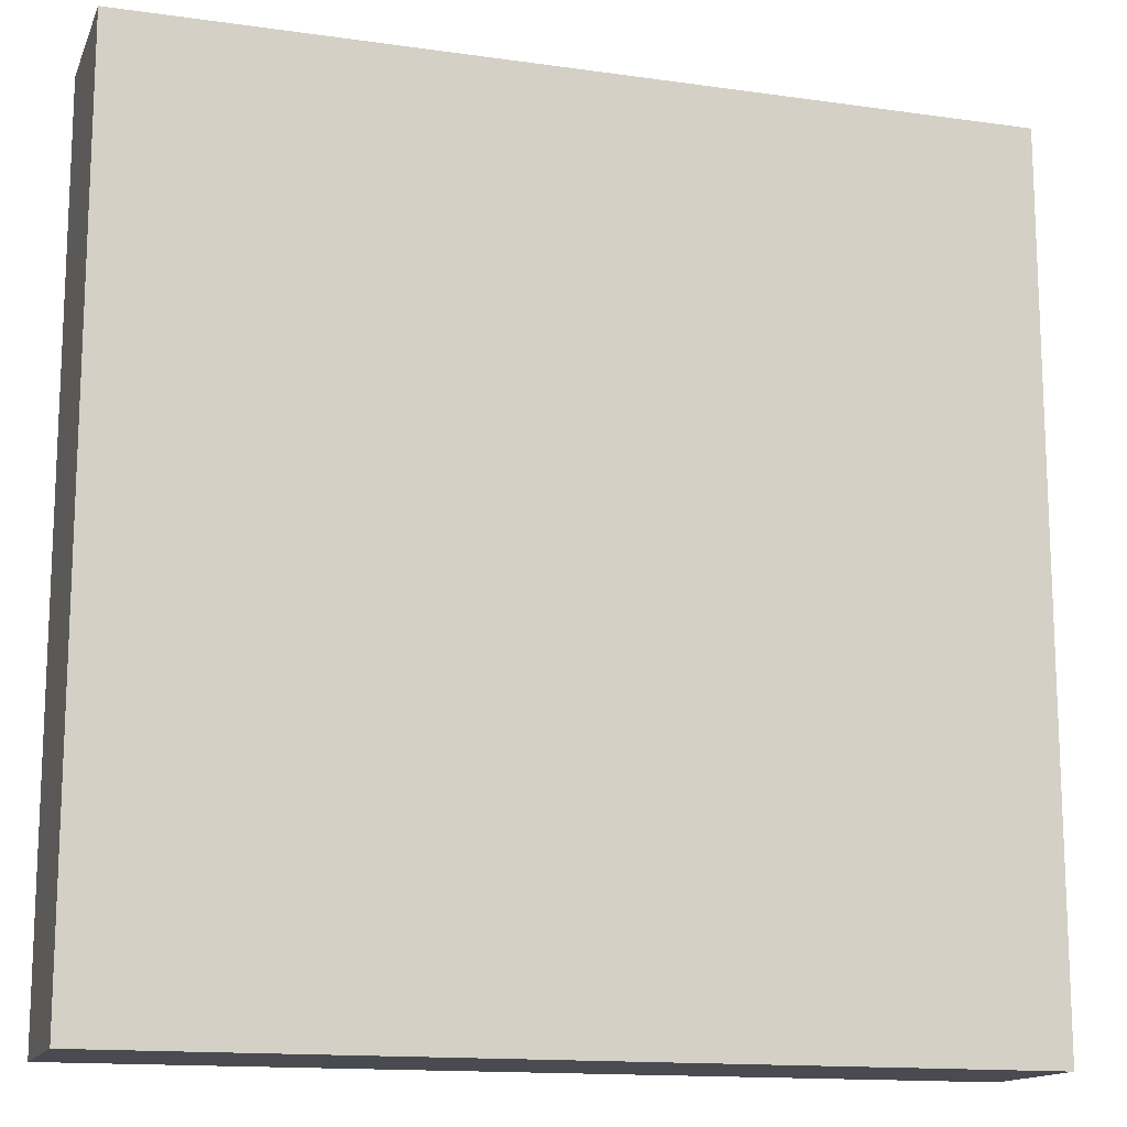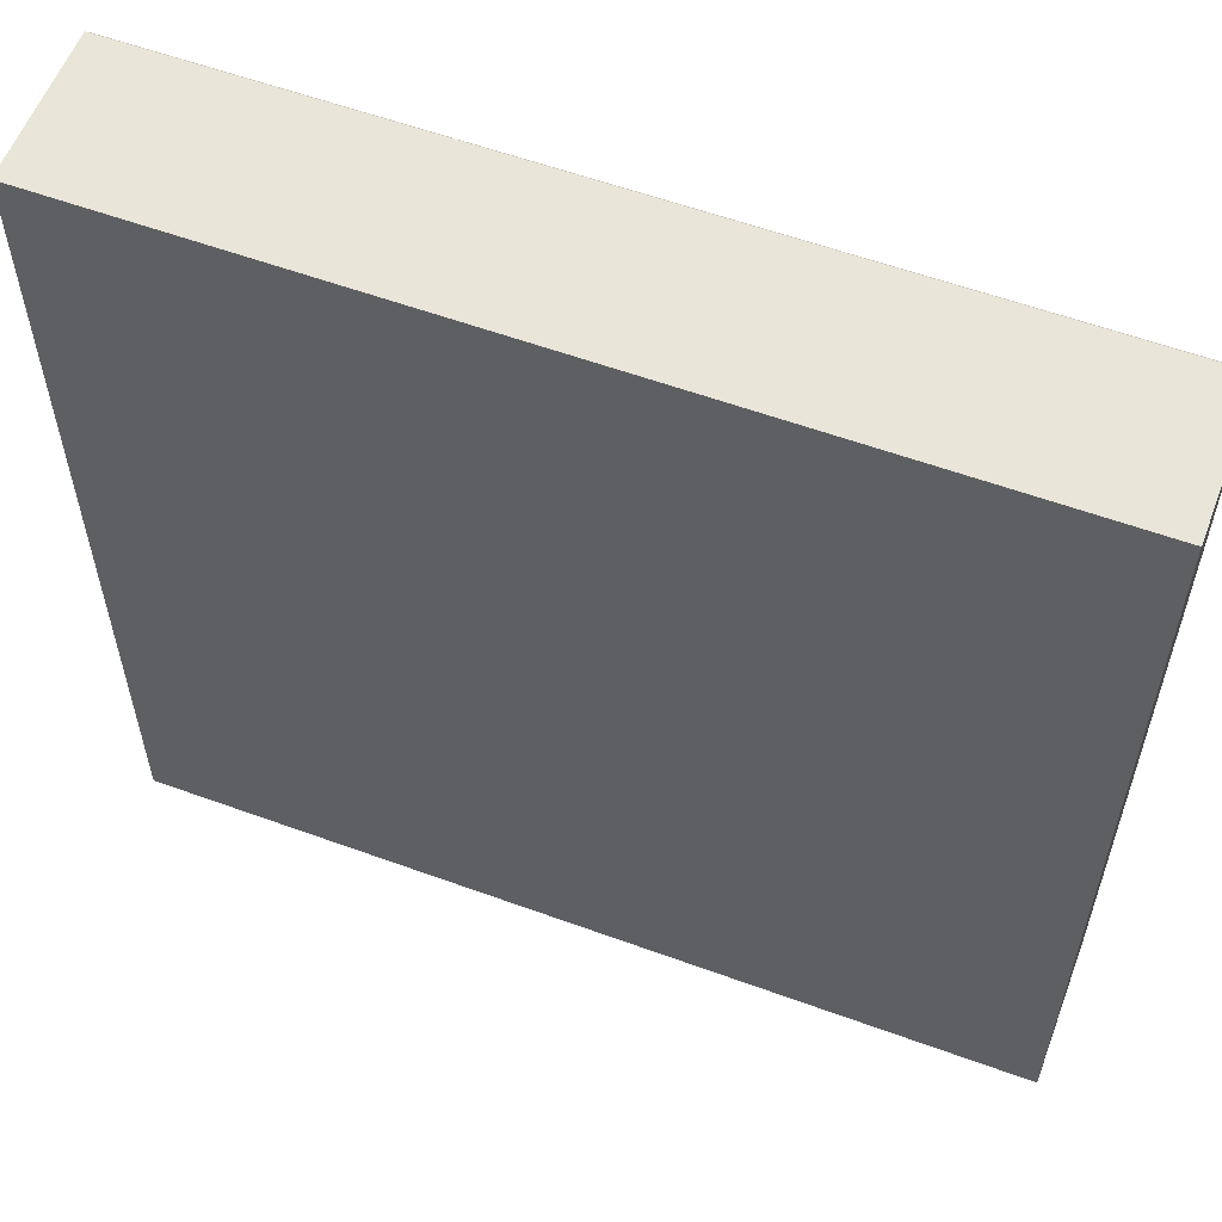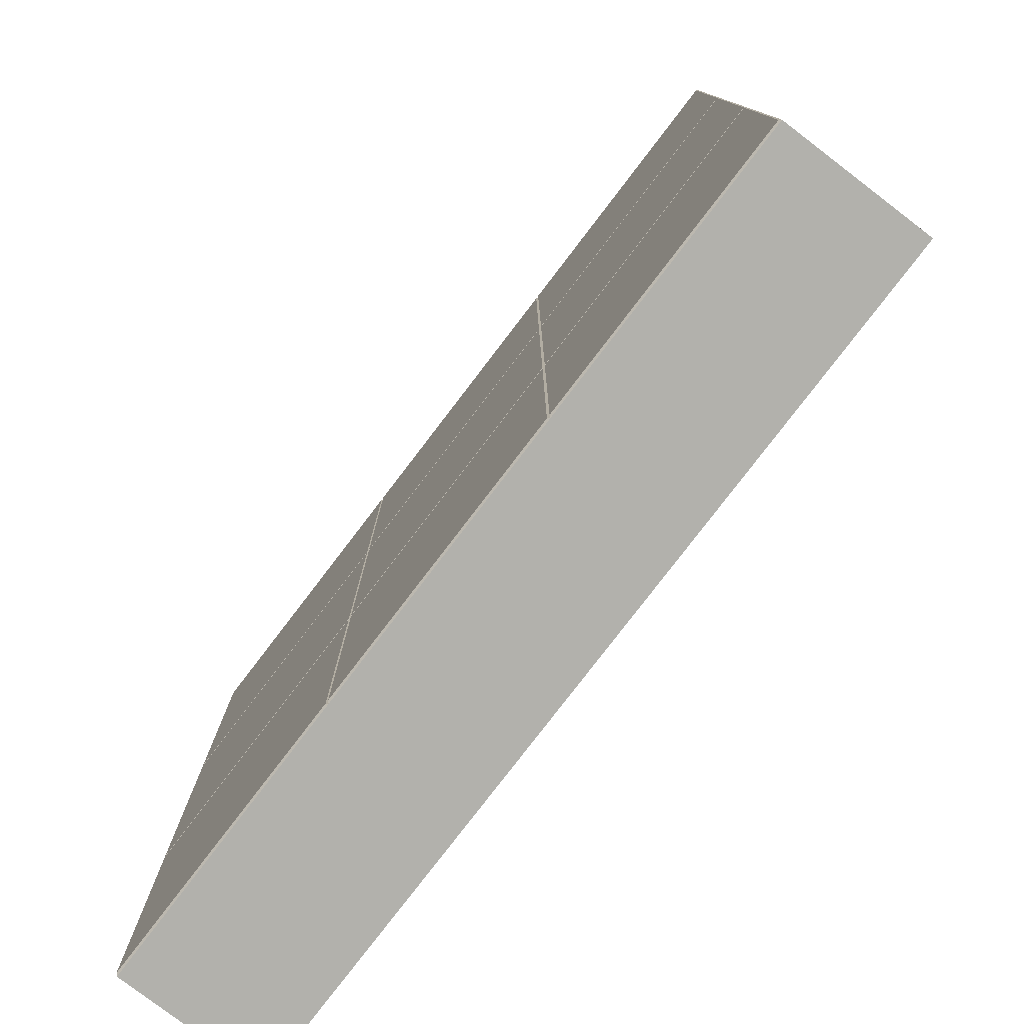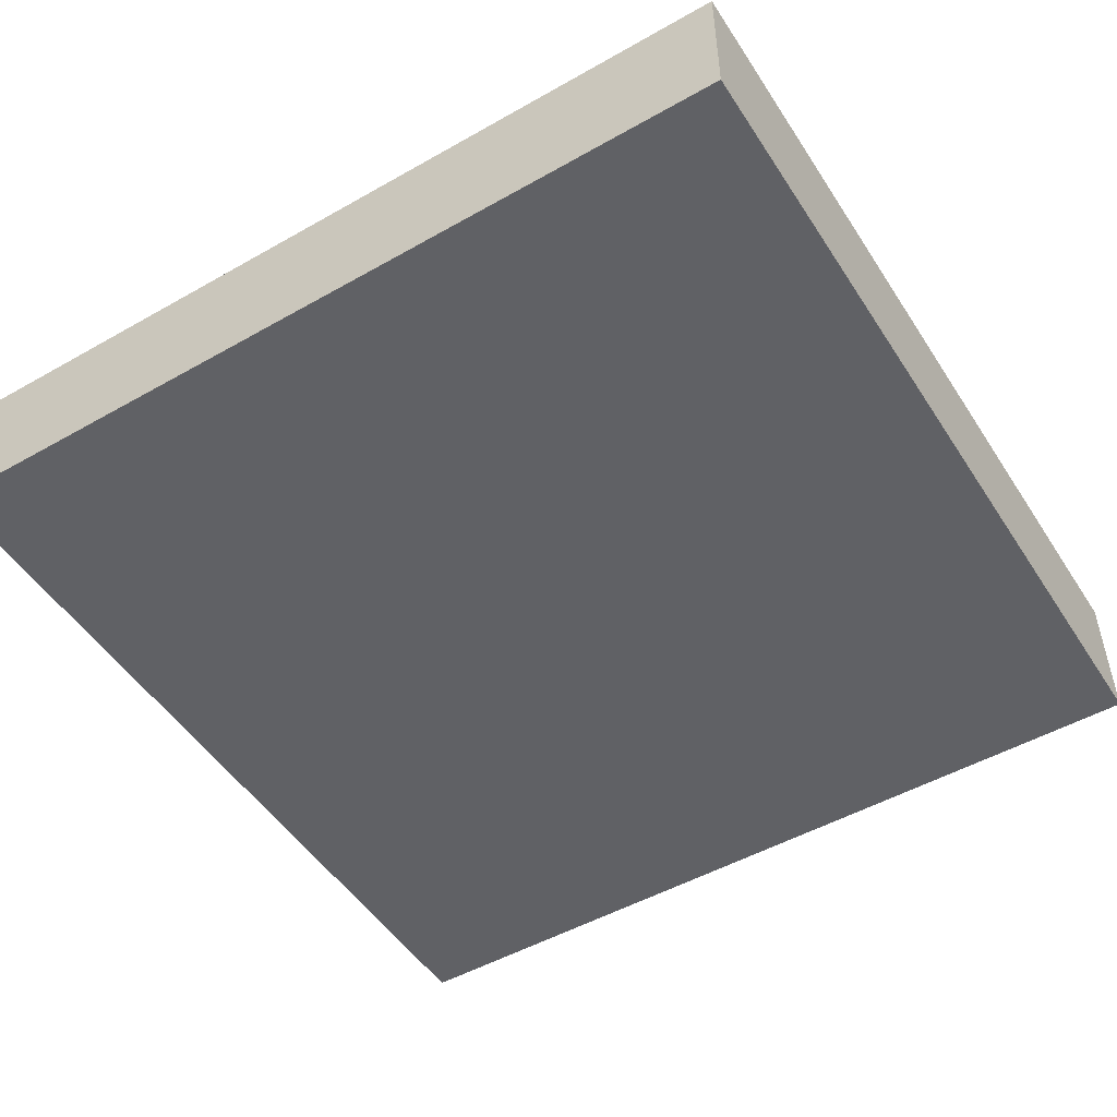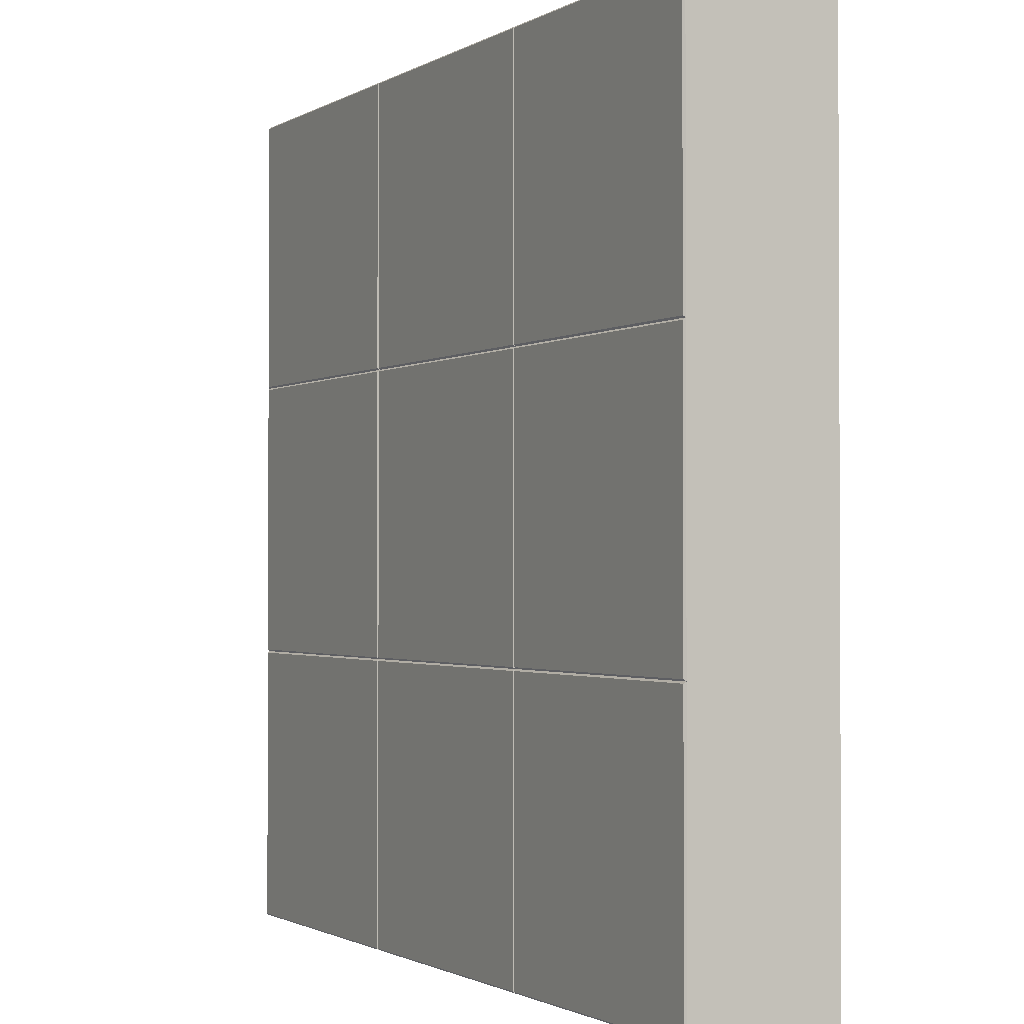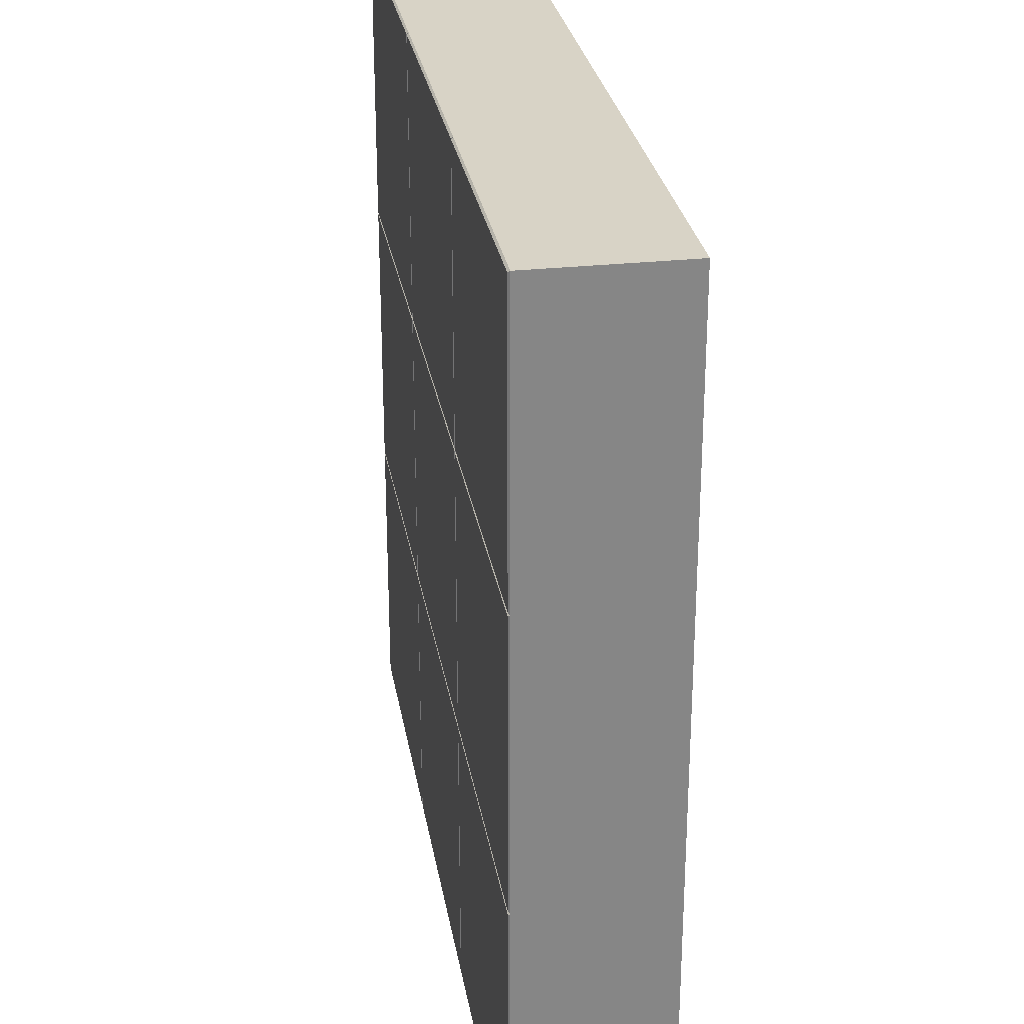
<metadata>
{"format":"obj","ext":"obj","renderer":"f3d","projection":"perspective","resolution":1024,"background":"white","views":[{"elev":-14.4,"azim":-17.2,"up":"+Z"},{"elev":57.9,"azim":20.7,"up":"+Z"},{"elev":-78.9,"azim":-127.4,"up":"+Z"},{"elev":-50.1,"azim":-58.1,"up":"+Y"},{"elev":-1.4,"azim":-117.9,"up":"+Z"},{"elev":28.2,"azim":-99.4,"up":"+Z"}]}
</metadata>
<code>
g default
v -598.6 0.05491 93.63
v -498.6 0.05491 93.63
v -598.6 17.13 93.63
v -498.6 17.13 93.63
v -598.6 17.13 -6.375
v -498.6 17.13 -6.375
v -598.6 0.05491 -6.375
v -498.6 0.05491 -6.375
v -598.6 17.13 26.96
v -598.6 0.05491 26.96
v -498.6 0.05491 26.96
v -498.6 17.13 26.96
v -598.6 17.13 60.29
v -598.6 0.05491 60.29
v -498.6 0.05491 60.29
v -498.6 17.13 60.29
v -532 17.13 93.63
v -532 17.13 60.29
v -532 17.13 26.96
v -532 17.13 -6.375
v -532 0.05491 -6.375
v -532 0.05491 26.96
v -532 0.05491 60.29
v -532 0.05491 93.63
v -565.3 17.13 93.63
v -565.3 17.13 60.29
v -565.3 17.13 26.96
v -565.3 17.13 -6.375
v -565.3 0.05491 -6.375
v -565.3 0.05491 26.96
v -565.3 0.05491 60.29
v -565.3 0.05491 93.63
v -565.5 17.35 60.49
v -598.4 17.35 60.49
v -598.4 17.35 93.43
v -565.5 17.35 93.43
v -598.4 17.35 26.76
v -598.4 17.35 -6.175
v -565.5 17.35 26.76
v -565.5 17.35 -6.175
v -565.5 17.35 27.16
v -598.4 17.35 27.16
v -598.4 17.35 60.09
v -565.5 17.35 60.09
v -498.8 17.35 60.49
v -531.8 17.35 60.49
v -531.8 17.35 93.43
v -498.8 17.35 93.43
v -498.8 17.35 27.16
v -531.8 17.35 27.16
v -531.8 17.35 60.09
v -498.8 17.35 60.09
v -531.8 17.35 26.76
v -531.8 17.35 -6.175
v -498.8 17.35 26.76
v -498.8 17.35 -6.175
v -532.2 17.35 60.49
v -565.1 17.35 60.49
v -565.1 17.35 93.43
v -532.2 17.35 93.43
v -532.2 17.35 27.16
v -565.1 17.35 27.16
v -565.1 17.35 60.09
v -532.2 17.35 60.09
v -565.1 17.35 26.76
v -565.1 17.35 -6.175
v -532.2 17.35 26.76
v -532.2 17.35 -6.175
g pCube1121
f 2 15 16 4
f 14 1 3 13
f 33 34 35 36
f 1 14 31 32
f 7 5 28 29
f 3 1 32 25
f 7 10 9 5
f 30 10 7 29
f 12 11 8 6
f 38 37 39 40
f 10 14 13 9
f 31 14 10 30
f 16 15 11 12
f 41 42 43 44
f 45 46 47 48
f 49 50 51 52
f 54 53 55 56
f 21 20 6 8
f 11 22 21 8
f 15 23 22 11
f 24 23 15 2
f 17 24 2 4
f 57 58 59 60
f 61 62 63 64
f 66 65 67 68
f 29 28 20 21
f 22 30 29 21
f 23 31 30 22
f 32 31 23 24
f 25 32 24 17
f 26 13 34 33
f 13 3 35 34
f 3 25 36 35
f 25 26 33 36
f 5 9 37 38
f 9 27 39 37
f 27 28 40 39
f 28 5 38 40
f 27 9 42 41
f 9 13 43 42
f 13 26 44 43
f 26 27 41 44
f 16 18 46 45
f 18 17 47 46
f 17 4 48 47
f 4 16 45 48
f 12 19 50 49
f 19 18 51 50
f 18 16 52 51
f 16 12 49 52
f 20 19 53 54
f 19 12 55 53
f 12 6 56 55
f 6 20 54 56
f 18 26 58 57
f 26 25 59 58
f 25 17 60 59
f 17 18 57 60
f 19 27 62 61
f 27 26 63 62
f 26 18 64 63
f 18 19 61 64
f 28 27 65 66
f 27 19 67 65
f 19 20 68 67
f 20 28 66 68

</code>
